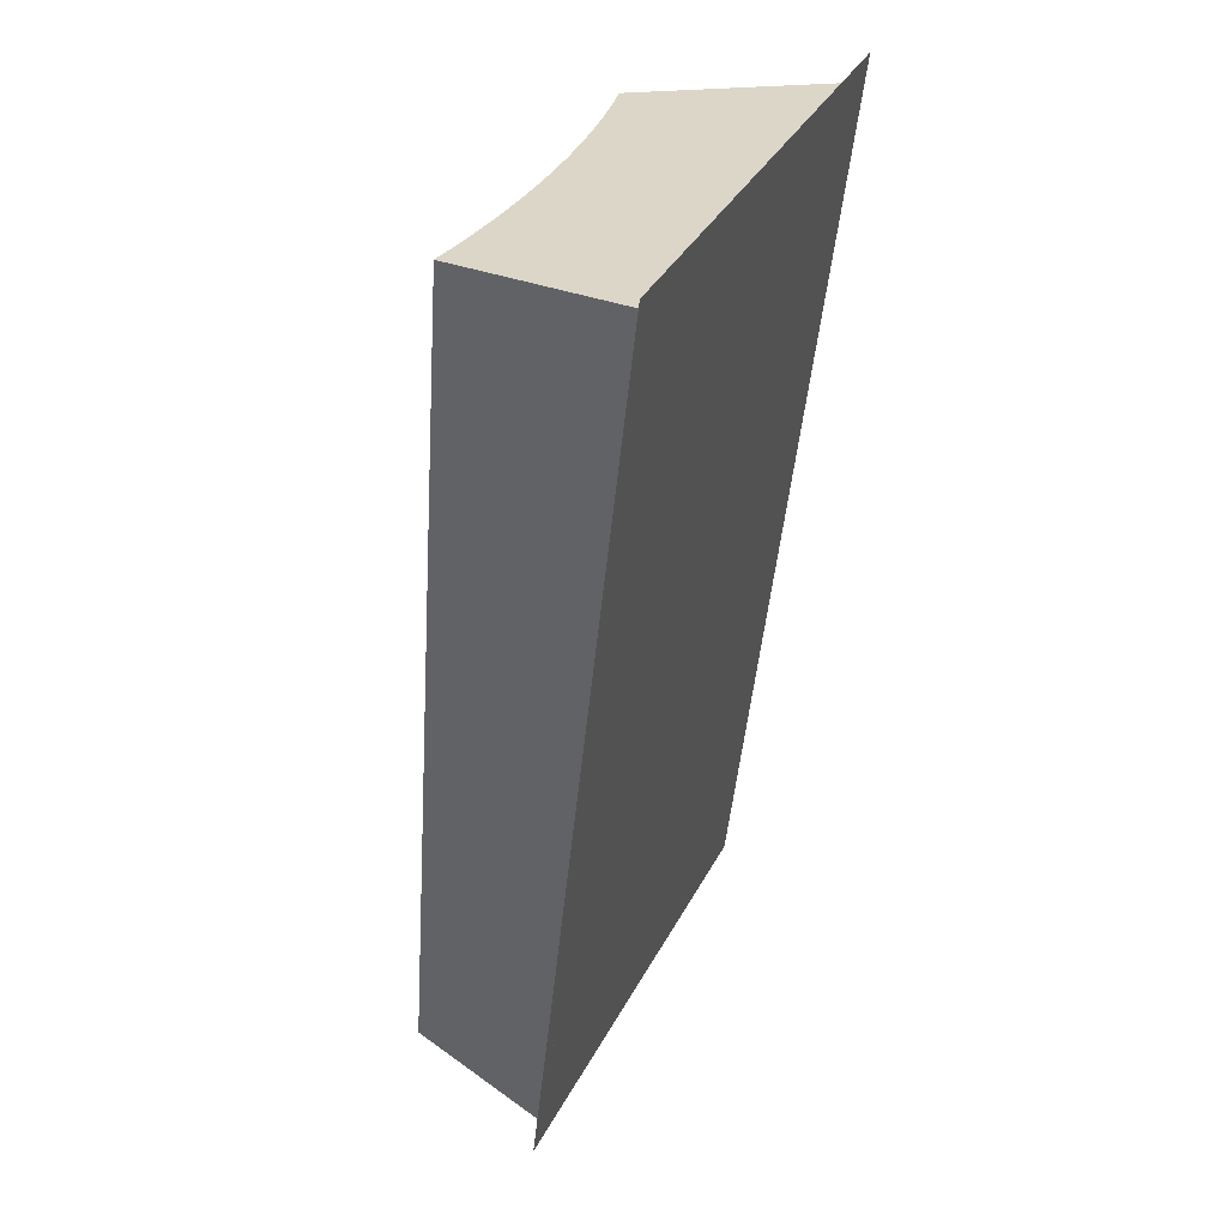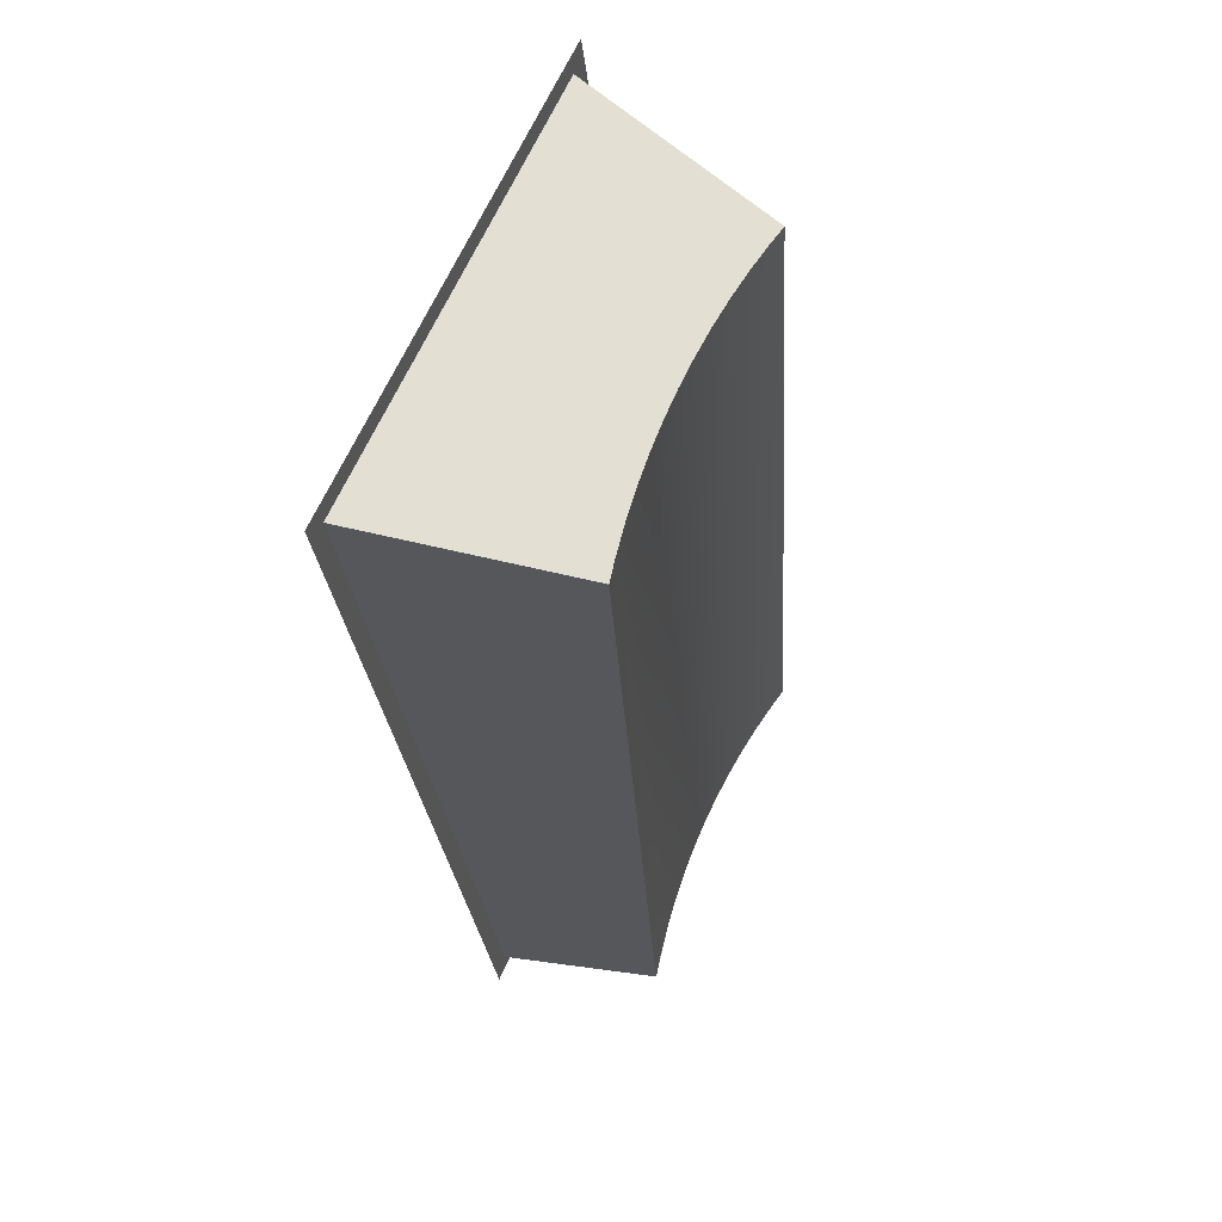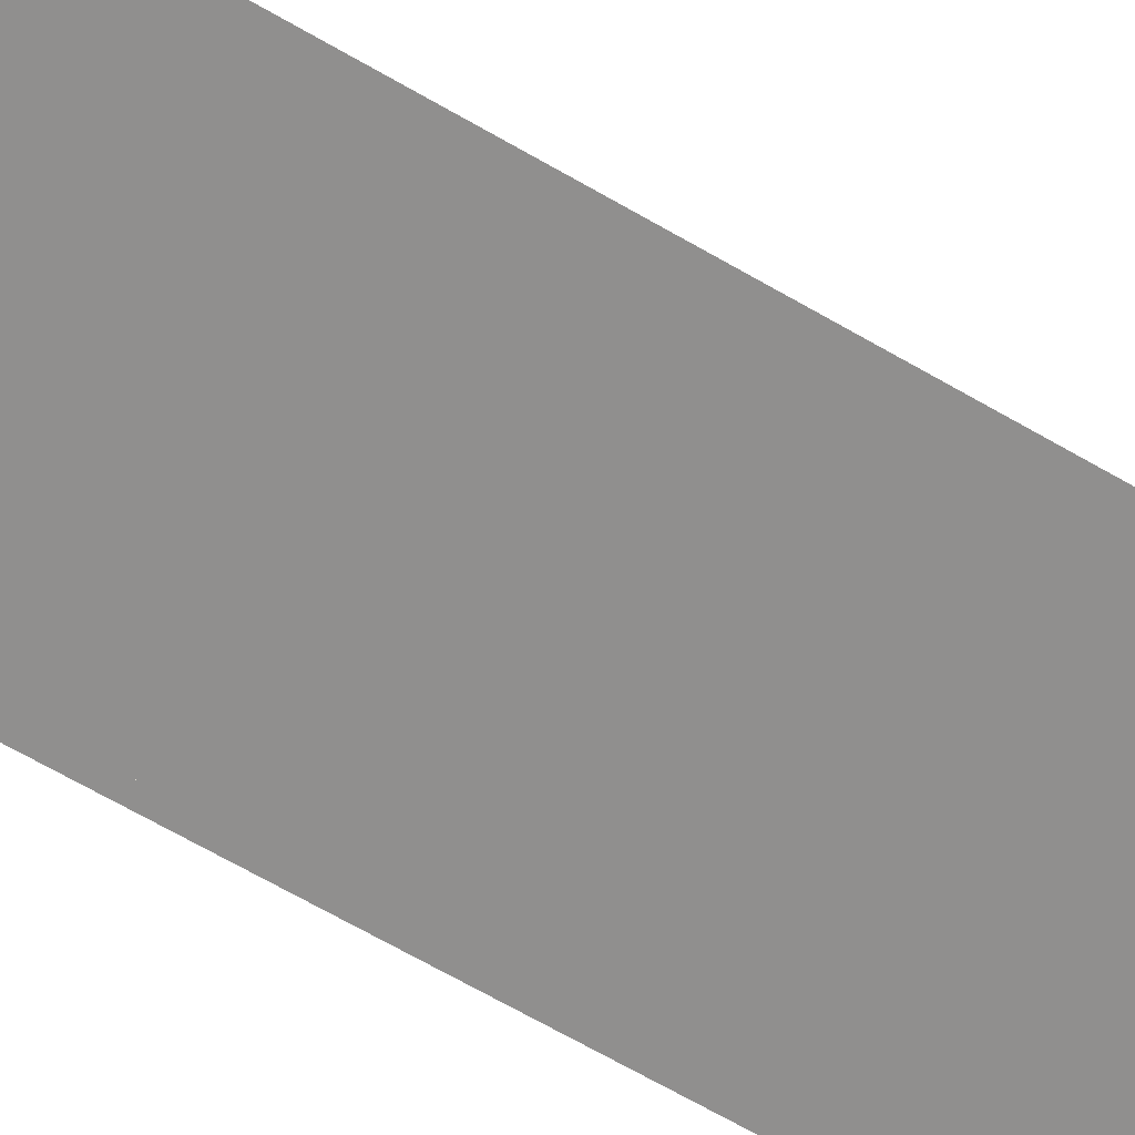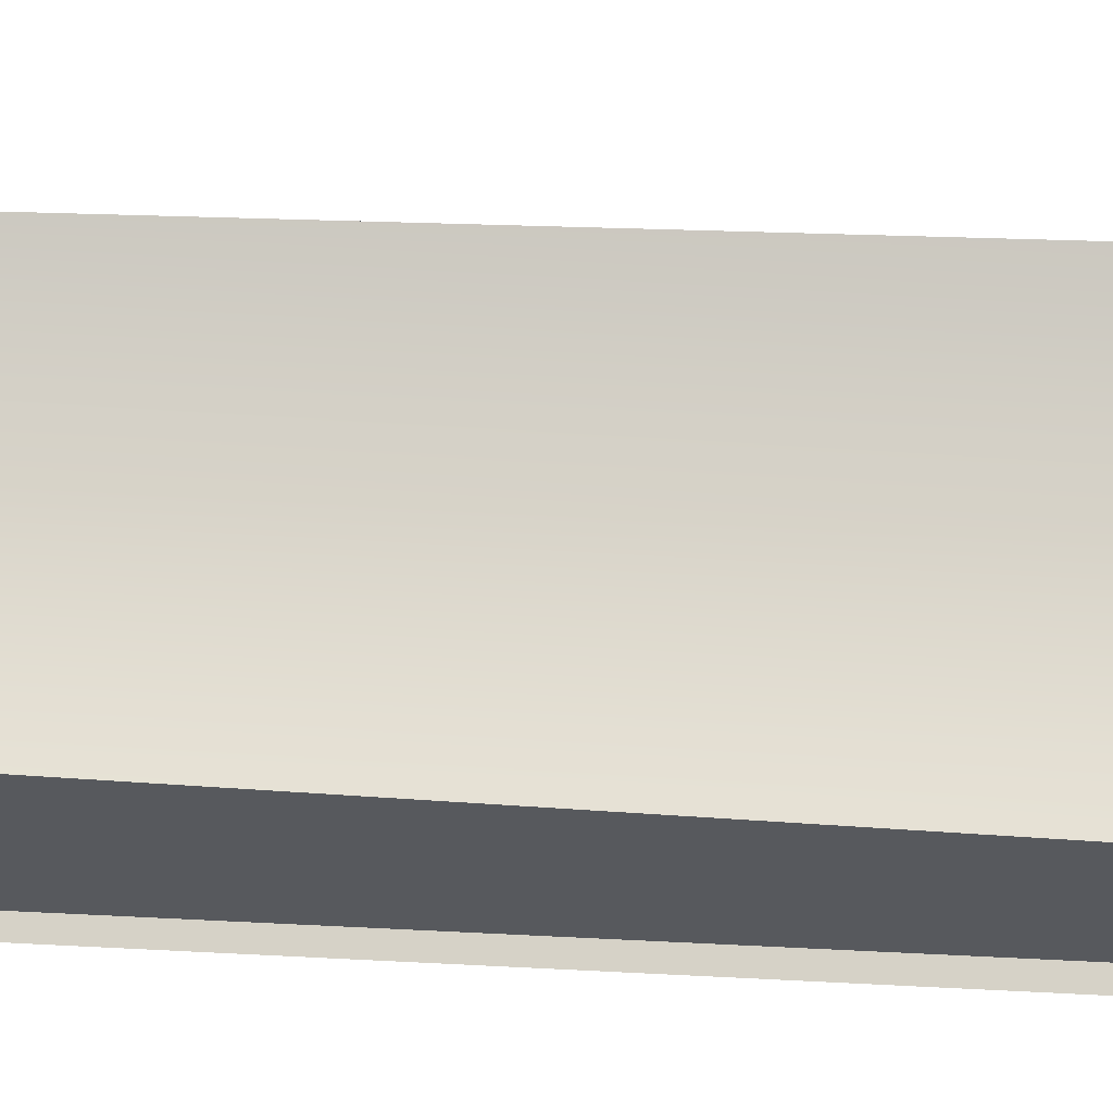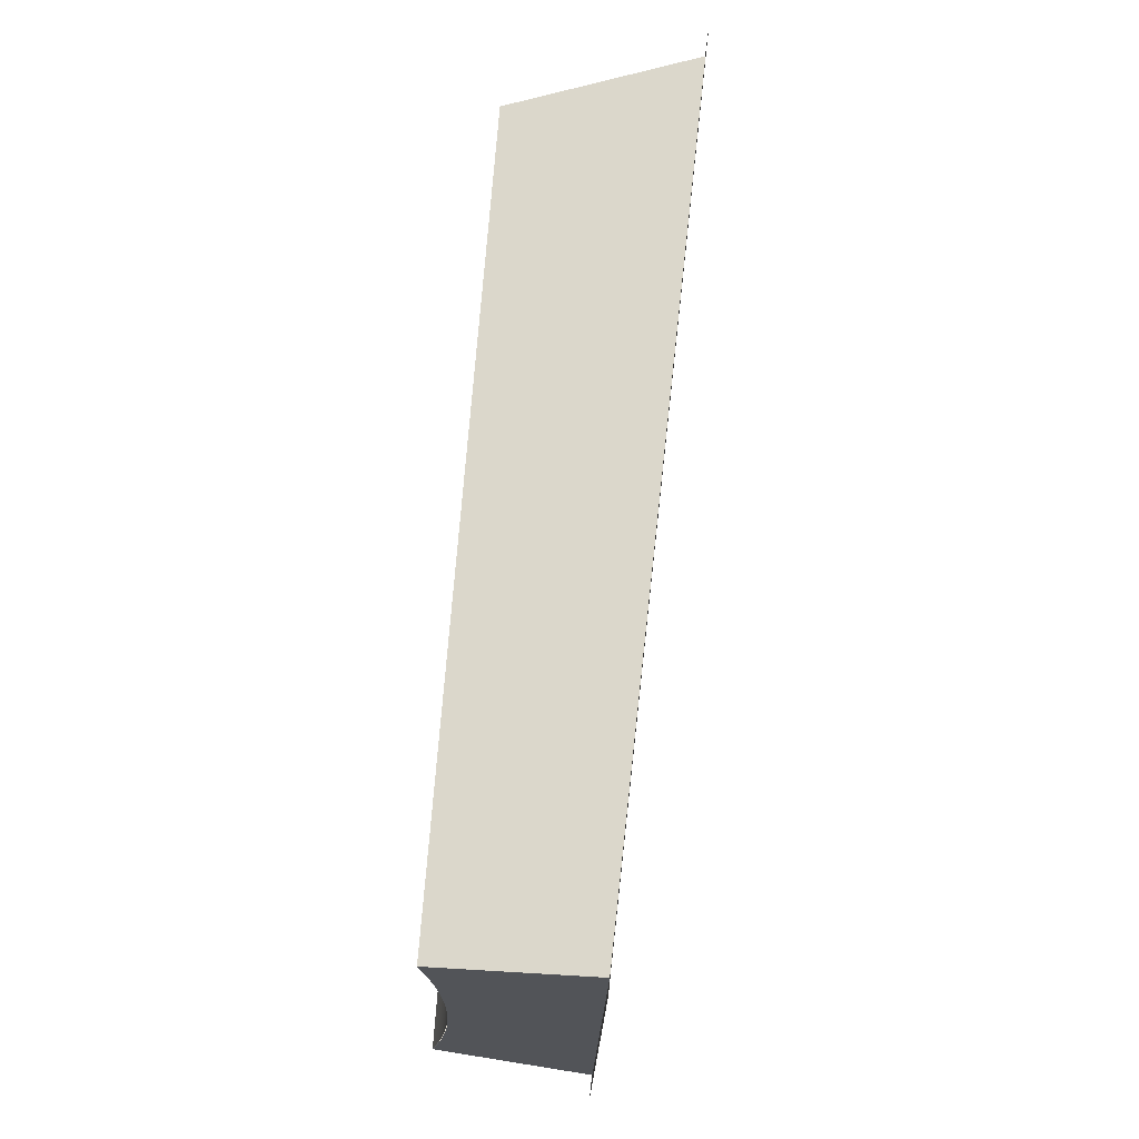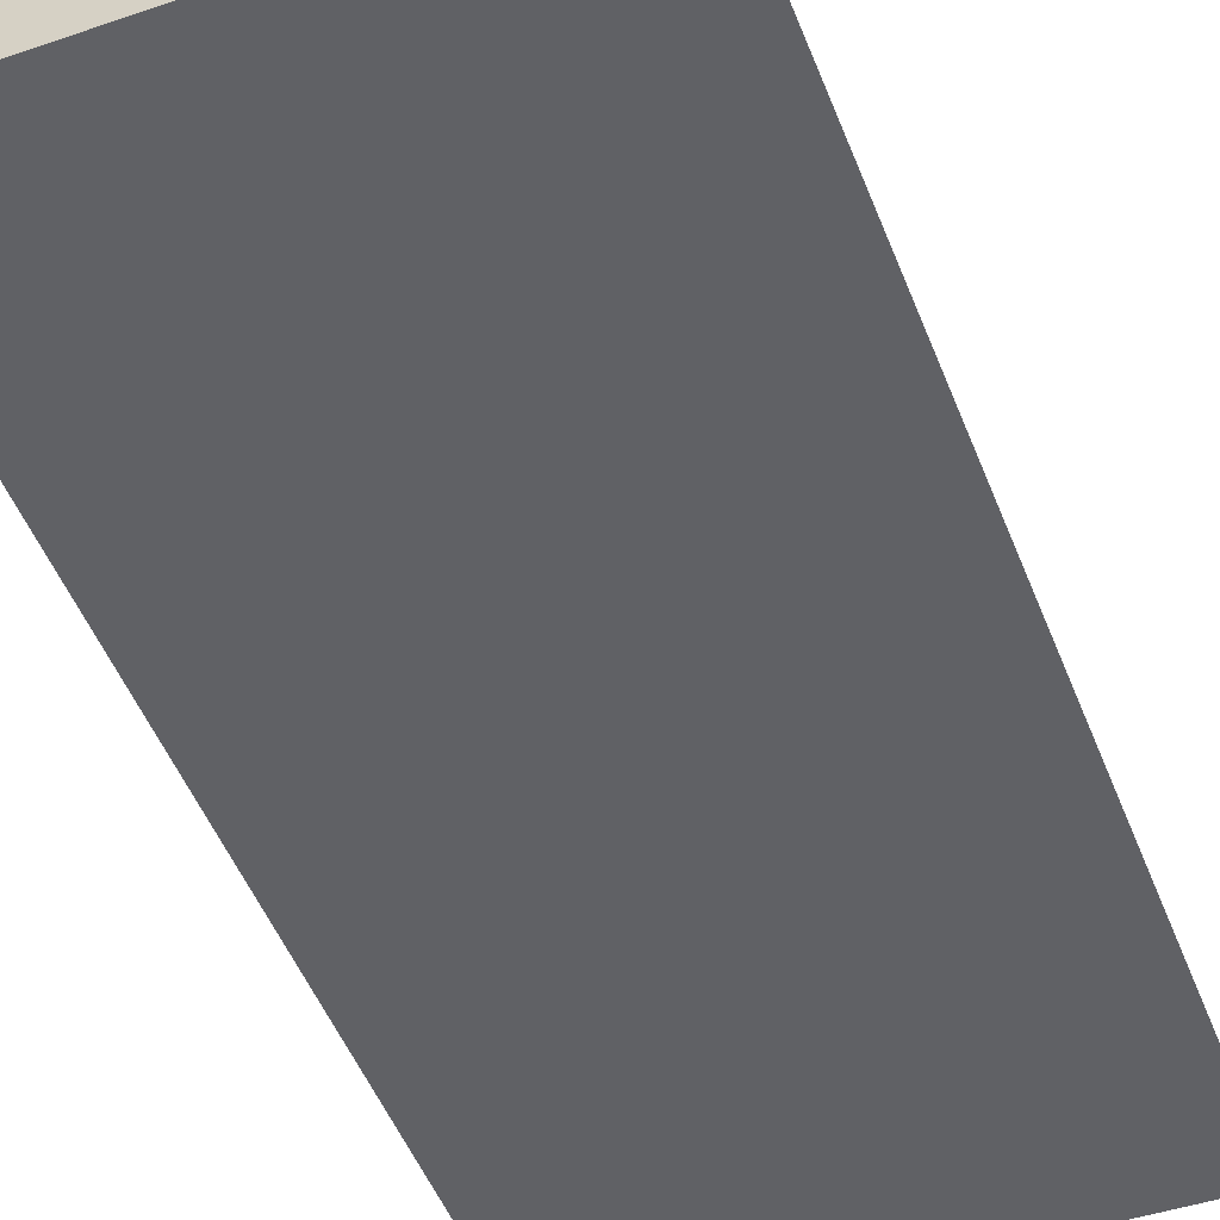
<metadata>
{"format":"obj","ext":"obj","renderer":"f3d","projection":"perspective","resolution":1024,"background":"white","views":[{"elev":36.5,"azim":-65.2,"up":"+Z"},{"elev":64.3,"azim":113.7,"up":"+Z"},{"elev":-63.2,"azim":-118.2,"up":"+Y"},{"elev":74.8,"azim":93.7,"up":"+Y"},{"elev":-23.4,"azim":-91.3,"up":"+Z"},{"elev":-44.8,"azim":-158.4,"up":"+Y"}]}
</metadata>
<code>
o kb_key3i1/kb_key3i/mesh25/mesh25-geometry#mesh25-geometry
v 0.8463 0.02839 0.2761
v 0.8415 0.02865 0.2765
v 0.8415 0.02866 0.2761
v 0.8463 0.02839 0.2765
v 0.8367 0.0291 0.2764
v 0.8463 0.03734 0.1369
v 0.8512 0.0283 0.2761
v 0.8864 -0.001215 0.2805
v 0.8367 0.0291 0.2761
v 0.8415 0.03761 0.1369
v 0.8512 0.03726 0.1369
v 0.8512 0.0283 0.2765
v 0.8319 0.02972 0.2763
v 0.856 0.02839 0.2765
v 0.856 0.02839 0.2761
v 0.8319 0.02972 0.2761
v 0.8367 0.03805 0.1369
v 0.8271 0.03052 0.2762
v 0.856 0.03734 0.1369
v 0.8608 0.02865 0.2765
v 0.8239 0.03117 0.2761
v 0.8608 0.02866 0.2761
v 0.8657 0.0291 0.2764
v 0.8271 0.03052 0.2761
v 0.8319 0.03867 0.1369
v 0.816 -0.001215 0.2805
v 0.8608 0.03761 0.1369
v 0.8705 0.02972 0.2763
v 0.816 0.01498 0.1341
v 0.8128 -0.001567 0.2837
v 0.8864 0.01498 0.1341
v 0.8224 0.04044 0.137
v 0.8657 0.0291 0.2761
v 0.8752 0.03052 0.2762
v 0.8271 0.03947 0.1368
v 0.8896 -0.001567 0.2837
v 0.88 0.04044 0.137
v 0.8657 0.03805 0.1369
v 0.8785 0.03117 0.2761
v 0.8705 0.02972 0.2761
v 0.8128 0.01533 0.131
v 0.8896 0.01533 0.131
v 0.8752 0.03947 0.1368
v 0.8752 0.03052 0.2761
v 0.8705 0.03868 0.1368
v 0.8705 0.03867 0.1369
v 0.8319 0.03868 0.1368
v 0.8657 0.03805 0.1367
v 0.8367 0.03805 0.1367
v 0.8608 0.03761 0.1366
v 0.8415 0.03761 0.1366
v 0.856 0.03735 0.1366
v 0.8463 0.03735 0.1366
v 0.8512 0.03726 0.1366
f 1 2 3
f 2 1 4
f 3 2 1
f 4 1 2
f 5 3 2
f 2 3 5
f 3 6 1
f 1 6 3
f 7 4 1
f 1 4 7
f 2 8 4
f 4 8 2
f 3 5 9
f 9 5 3
f 5 8 2
f 2 8 5
f 6 3 10
f 10 3 6
f 11 1 6
f 6 1 11
f 4 7 12
f 12 7 4
f 1 11 7
f 7 11 1
f 4 8 12
f 12 8 4
f 13 9 5
f 5 9 13
f 9 10 3
f 3 10 9
f 13 8 5
f 5 8 13
f 7 14 12
f 12 14 7
f 11 15 7
f 7 15 11
f 12 8 14
f 14 8 12
f 9 13 16
f 16 13 9
f 10 9 17
f 17 9 10
f 18 8 13
f 13 8 18
f 14 7 15
f 15 7 14
f 15 11 19
f 19 11 15
f 14 8 20
f 20 8 14
f 18 16 13
f 13 16 18
f 16 17 9
f 9 17 16
f 21 8 18
f 18 8 21
f 15 20 14
f 14 20 15
f 19 22 15
f 15 22 19
f 20 8 23
f 23 8 20
f 16 18 24
f 24 18 16
f 17 16 25
f 25 16 17
f 8 21 26
f 26 21 8
f 18 21 24
f 24 21 18
f 20 15 22
f 22 15 20
f 22 19 27
f 27 19 22
f 23 8 28
f 28 8 23
f 22 23 20
f 20 23 22
f 16 24 25
f 25 24 16
f 21 29 26
f 26 29 21
f 26 30 8
f 8 30 26
f 31 26 8
f 8 26 31
f 32 24 21
f 21 24 32
f 27 33 22
f 22 33 27
f 28 8 34
f 34 8 28
f 33 28 23
f 23 28 33
f 23 22 33
f 33 22 23
f 24 35 25
f 25 35 24
f 29 21 32
f 32 21 29
f 29 30 26
f 26 30 29
f 26 31 29
f 29 31 26
f 36 8 30
f 30 8 36
f 37 8 31
f 31 8 37
f 36 31 8
f 8 31 36
f 24 32 35
f 35 32 24
f 33 27 38
f 38 27 33
f 34 8 39
f 39 8 34
f 40 34 28
f 28 34 40
f 28 33 40
f 40 33 28
f 32 31 29
f 29 31 32
f 29 41 30
f 30 41 29
f 31 42 29
f 29 42 31
f 8 37 39
f 39 37 8
f 31 43 37
f 37 43 31
f 42 31 36
f 36 31 42
f 31 32 35
f 35 32 31
f 38 40 33
f 33 40 38
f 34 44 39
f 39 44 34
f 34 40 44
f 44 40 34
f 41 29 42
f 42 29 41
f 39 43 37
f 37 43 39
f 31 45 43
f 43 45 31
f 37 43 46
f 46 43 37
f 31 35 47
f 47 35 31
f 40 38 46
f 46 38 40
f 43 39 44
f 44 39 43
f 40 46 44
f 44 46 40
f 31 48 45
f 45 48 31
f 44 46 43
f 43 46 44
f 31 47 49
f 49 47 31
f 31 50 48
f 48 50 31
f 31 49 51
f 51 49 31
f 31 52 50
f 50 52 31
f 31 51 53
f 53 51 31
f 31 54 52
f 52 54 31
f 31 53 54
f 54 53 31

</code>
